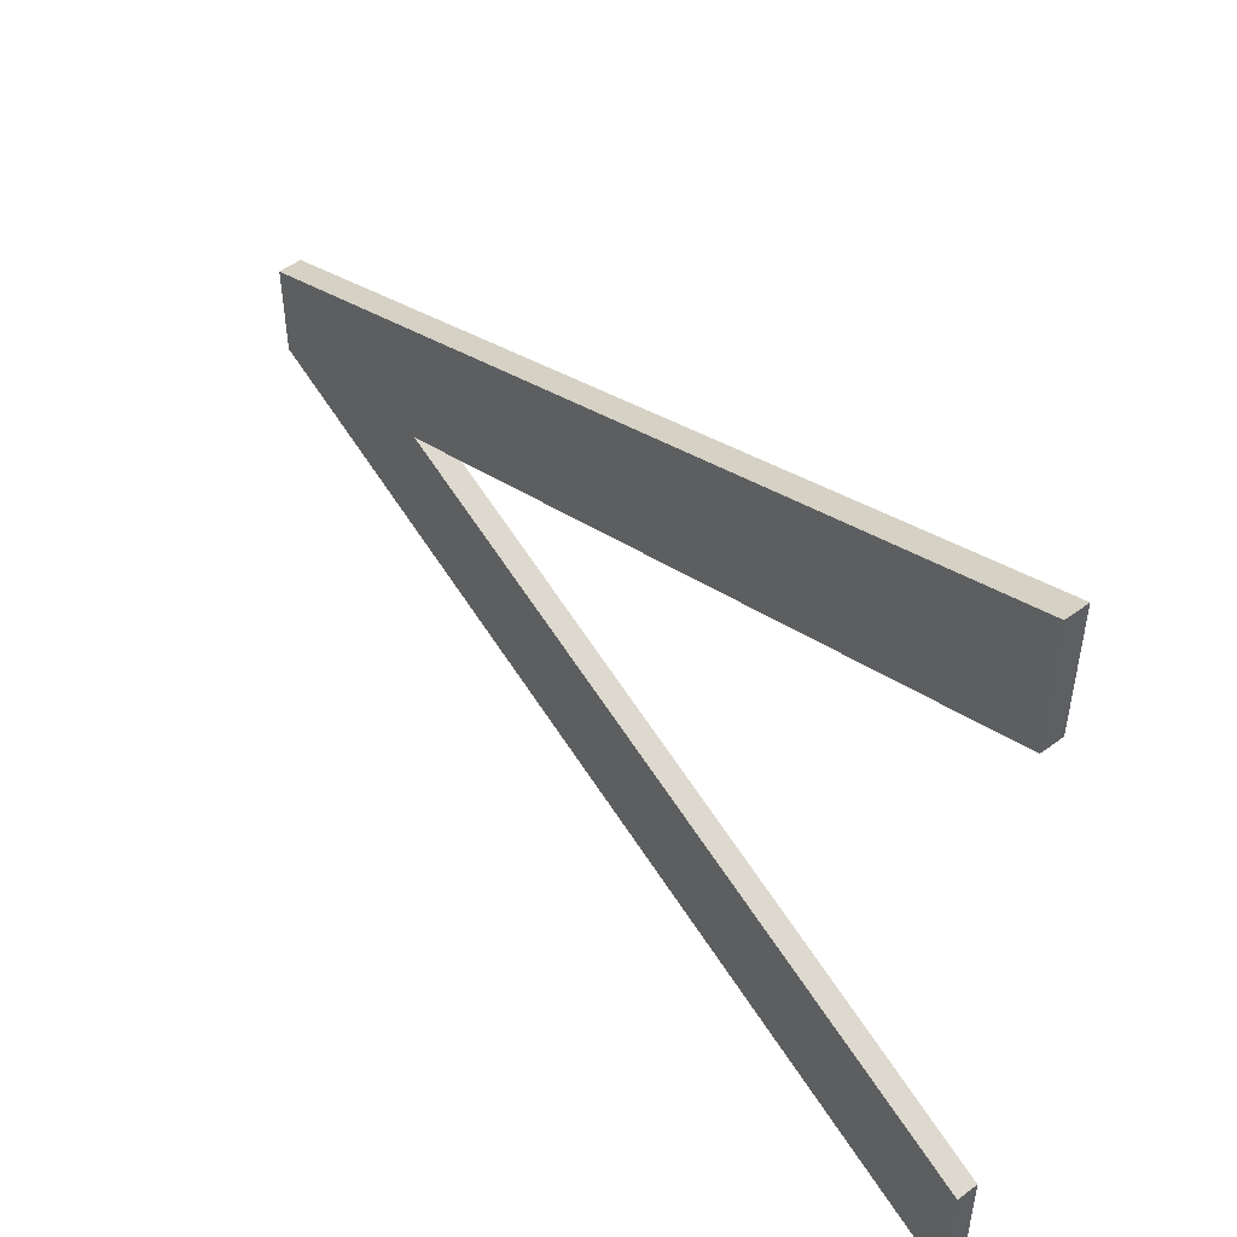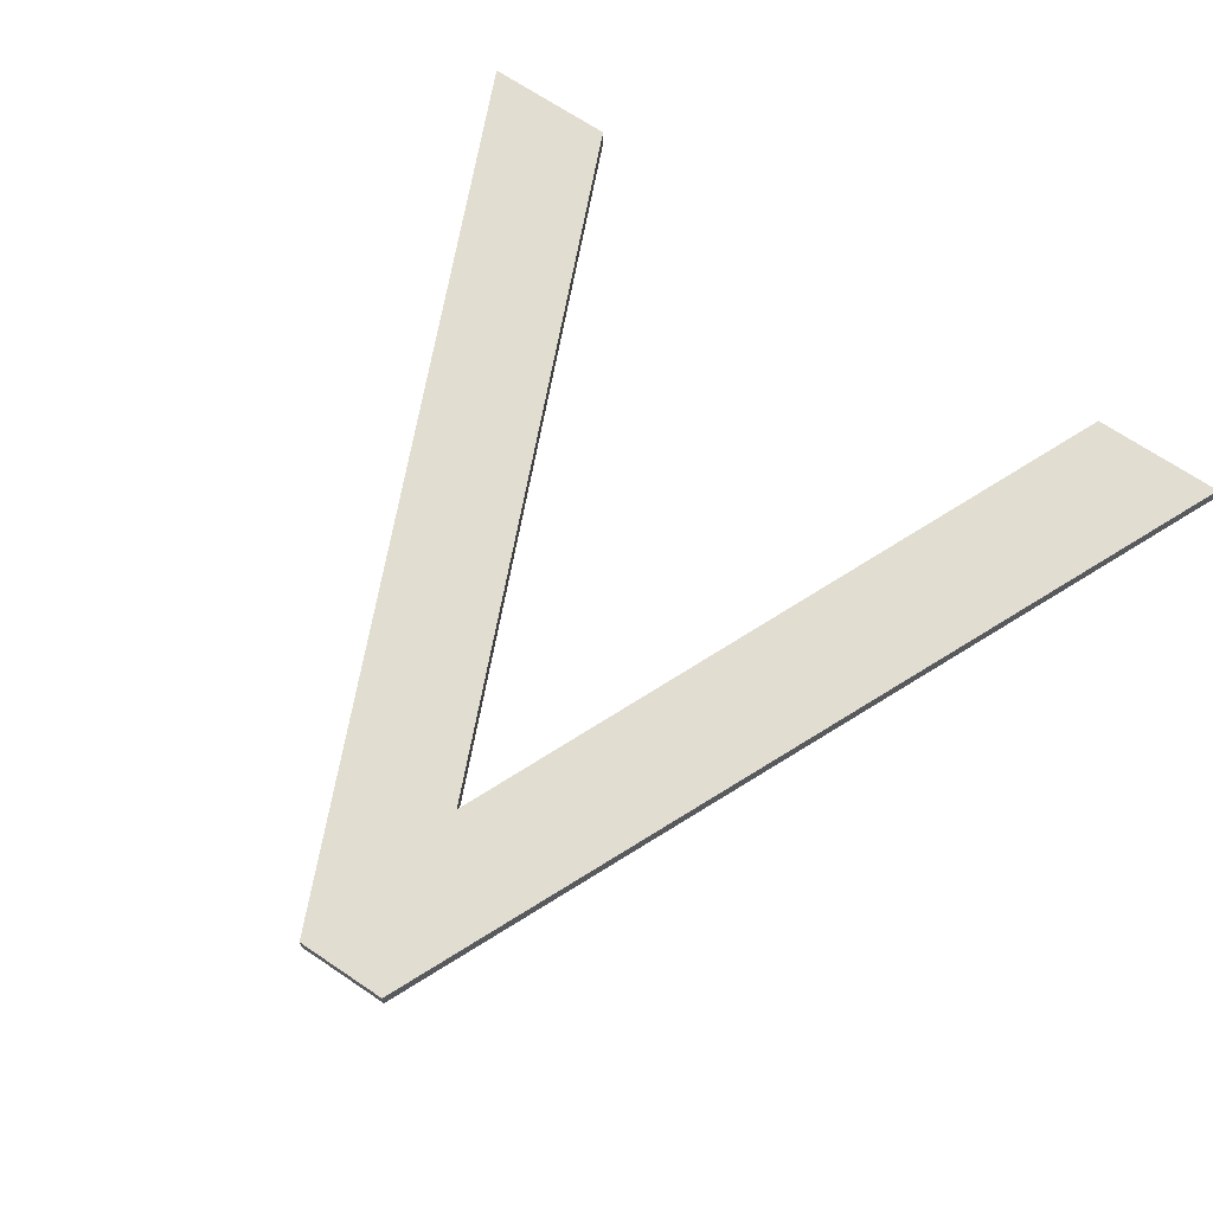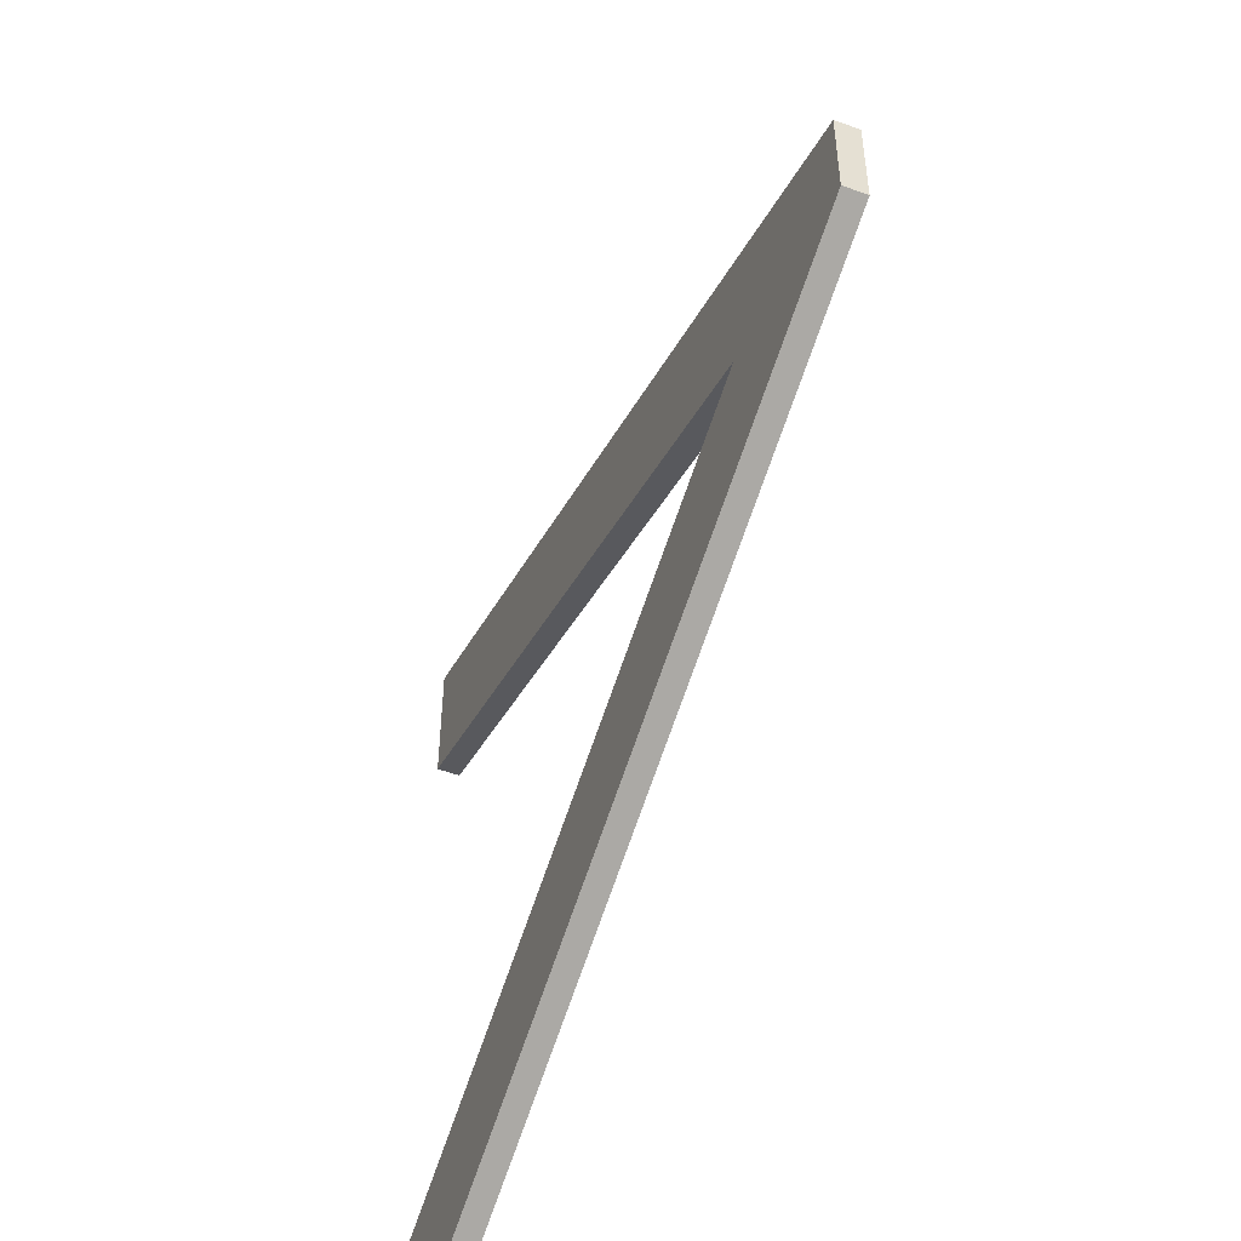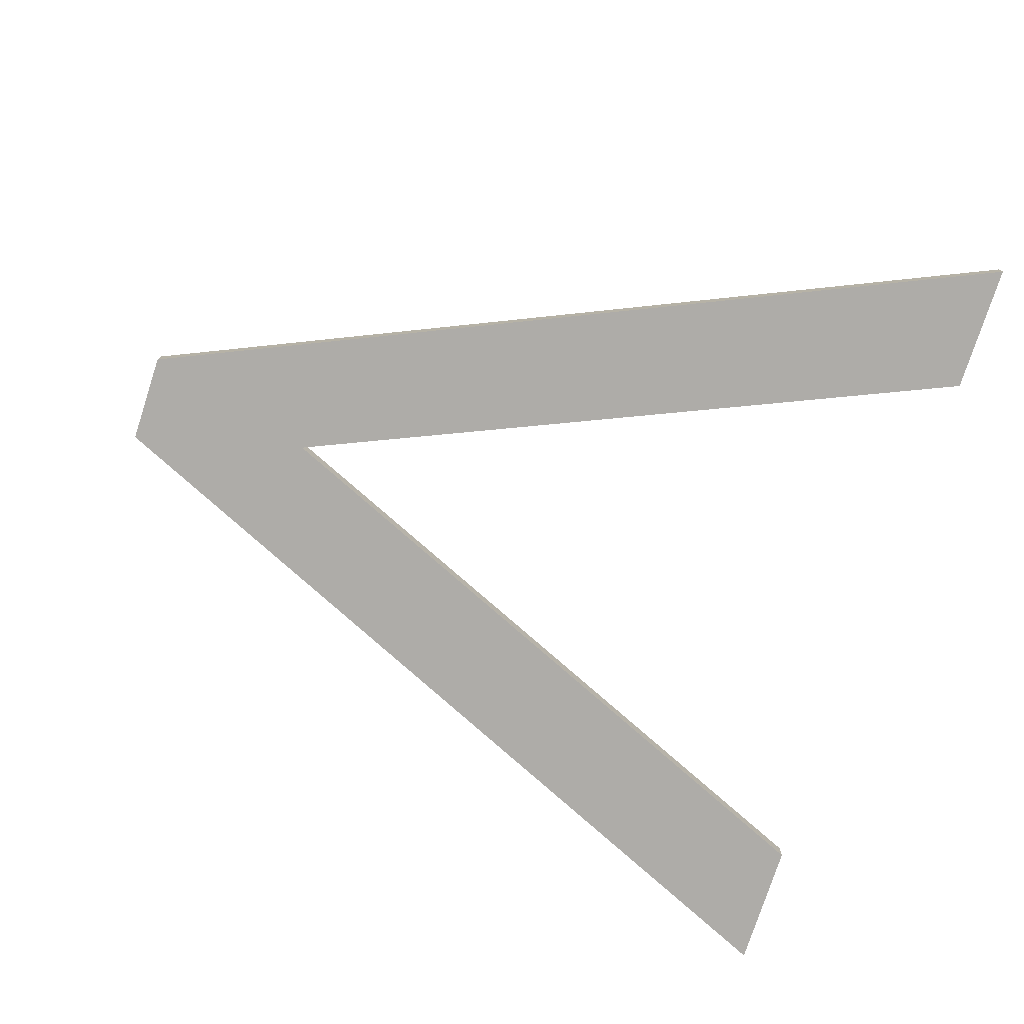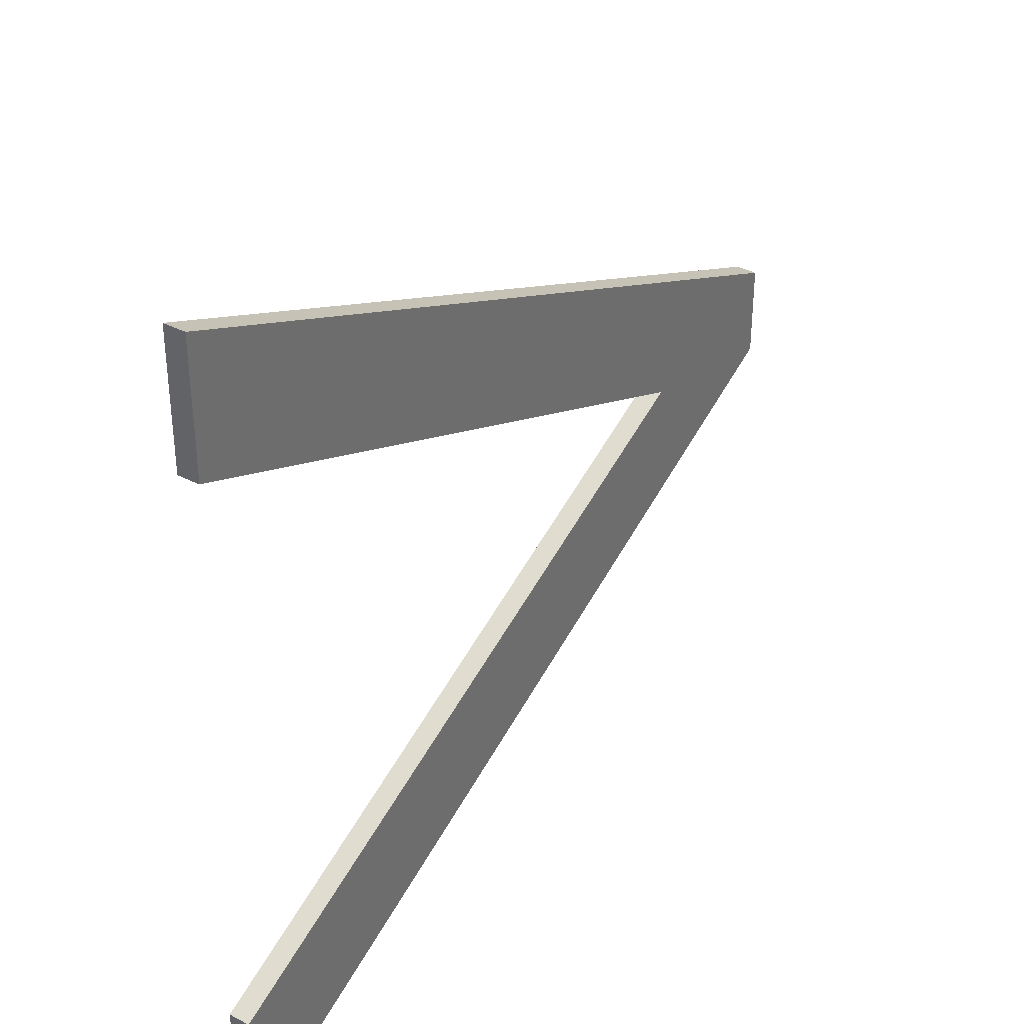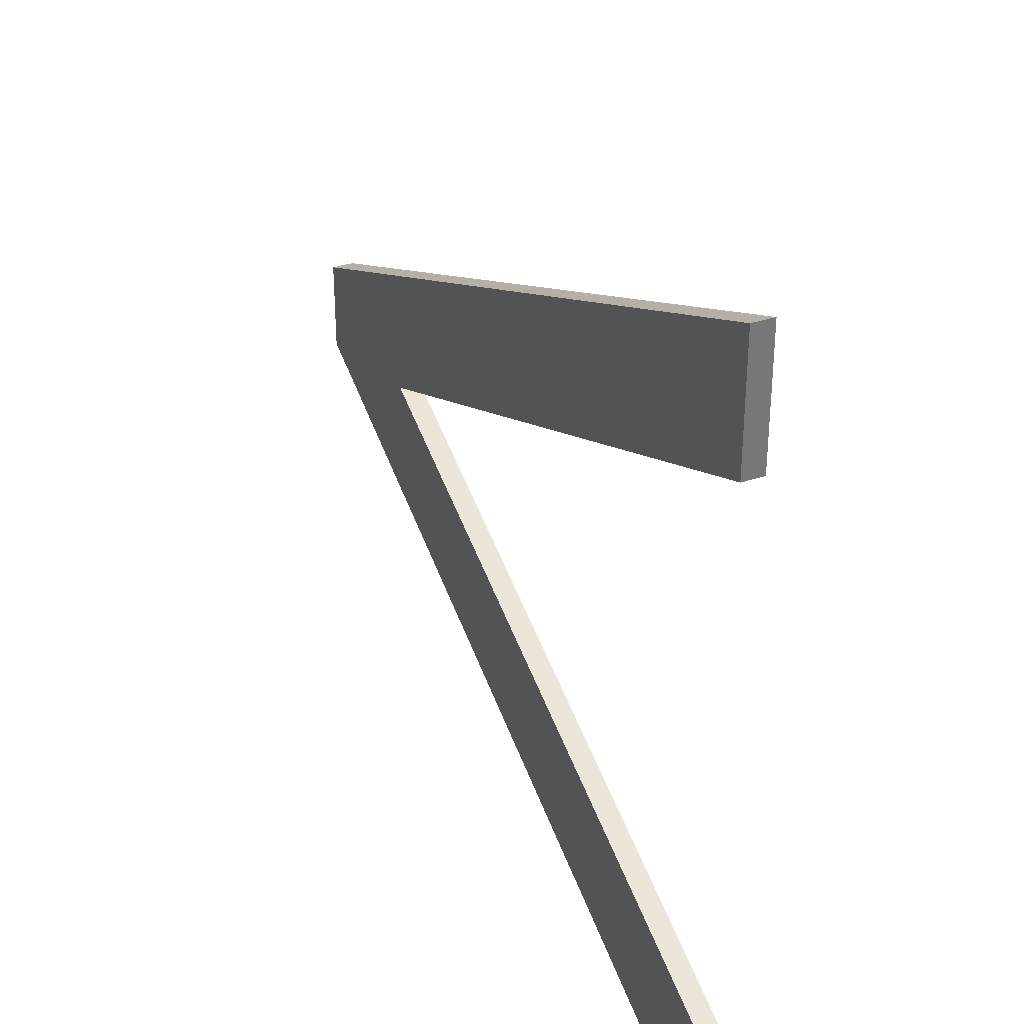
<metadata>
{"format":"obj","ext":"obj","renderer":"f3d","projection":"perspective","resolution":1024,"background":"white","views":[{"elev":51.6,"azim":-129.0,"up":"+Z"},{"elev":68.9,"azim":124.0,"up":"+Y"},{"elev":-52.7,"azim":68.4,"up":"+Z"},{"elev":-76.9,"azim":162.0,"up":"+Y"},{"elev":36.6,"azim":-55.9,"up":"+Z"},{"elev":34.1,"azim":-114.3,"up":"+Z"}]}
</metadata>
<code>
o mesh151/mesh151-geometry#mesh151-geometry
v -0.362 -0.2158 0.493
v -0.362 -0.2158 0.4939
v -0.3707 -0.2158 0.4891
v -0.362 -0.2156 0.493
v -0.3639 -0.2158 0.4934
v -0.362 -0.2156 0.4939
v -0.3707 -0.2158 0.4905
v -0.3707 -0.2158 0.4978
v -0.3707 -0.2156 0.4891
v -0.3707 -0.2156 0.4978
v -0.3707 -0.2156 0.4905
v -0.3707 -0.2158 0.4964
v -0.3639 -0.2156 0.4934
v -0.3707 -0.2156 0.4964
f 1 2 3
f 3 2 1
f 1 4 2
f 2 4 1
f 5 3 2
f 2 3 5
f 1 3 4
f 4 3 1
f 6 2 4
f 4 2 6
f 7 3 5
f 5 3 7
f 2 8 5
f 5 8 2
f 9 4 3
f 3 4 9
f 6 10 2
f 2 10 6
f 6 4 10
f 10 4 6
f 7 11 3
f 3 11 7
f 7 5 11
f 11 5 7
f 8 2 10
f 10 2 8
f 12 5 8
f 8 5 12
f 4 9 13
f 13 9 4
f 9 3 11
f 11 3 9
f 13 10 4
f 4 10 13
f 13 11 5
f 5 11 13
f 8 10 12
f 12 10 8
f 5 12 13
f 13 12 5
f 11 13 9
f 9 13 11
f 14 10 13
f 13 10 14
f 14 12 10
f 10 12 14
f 14 13 12
f 12 13 14

</code>
